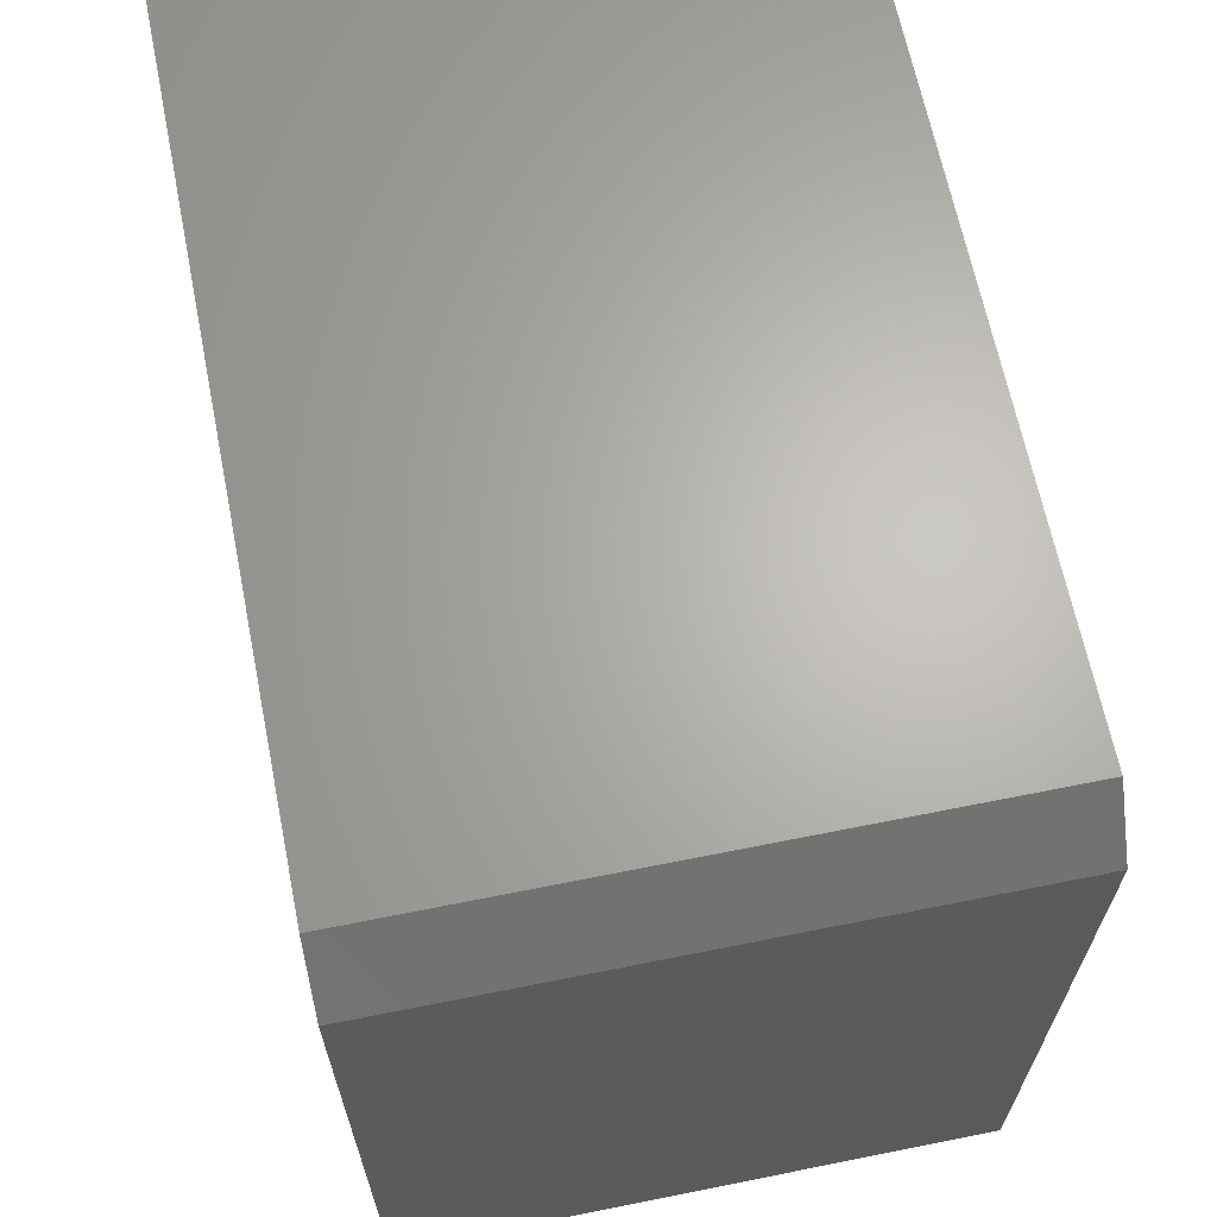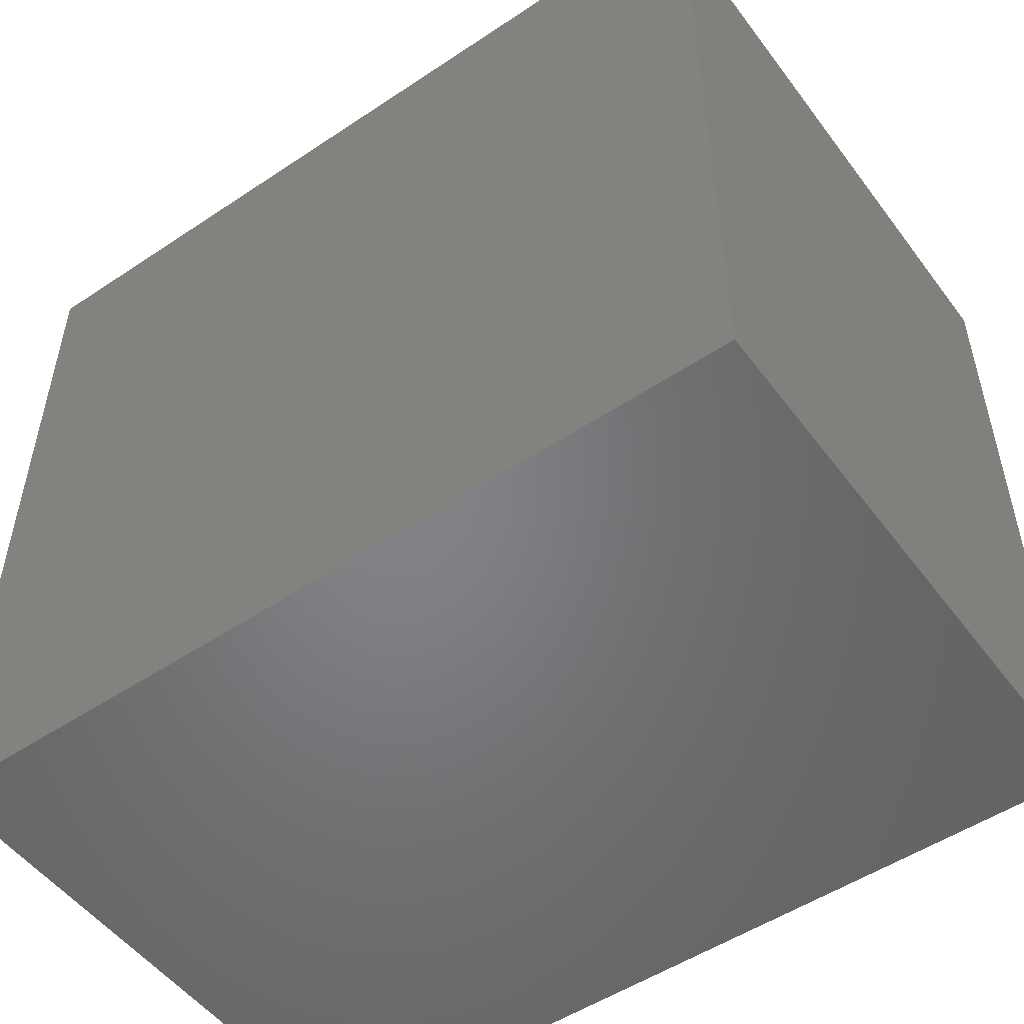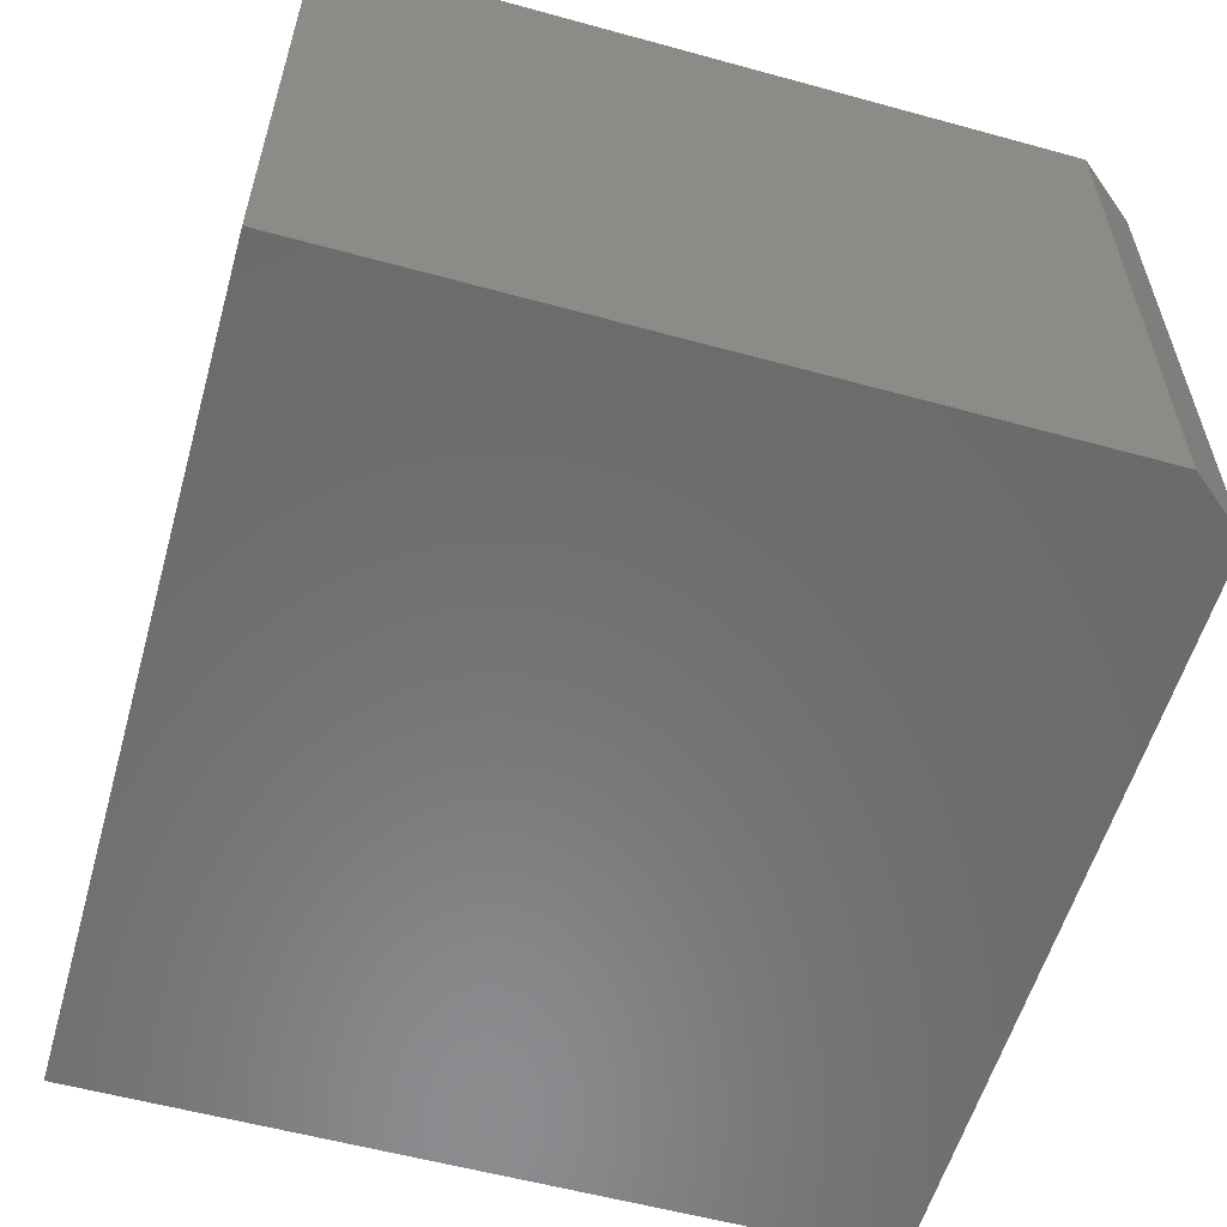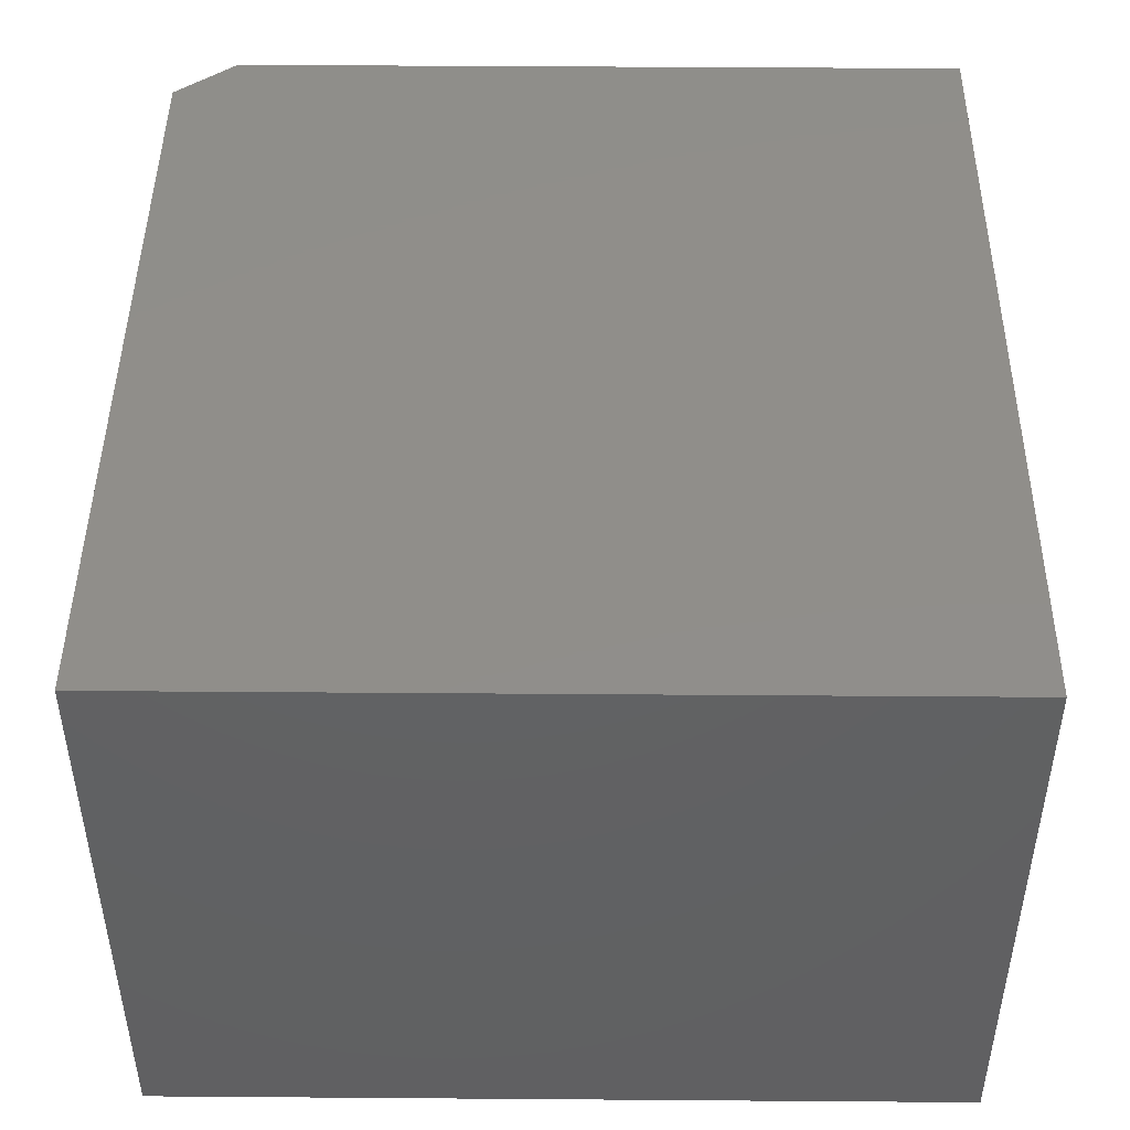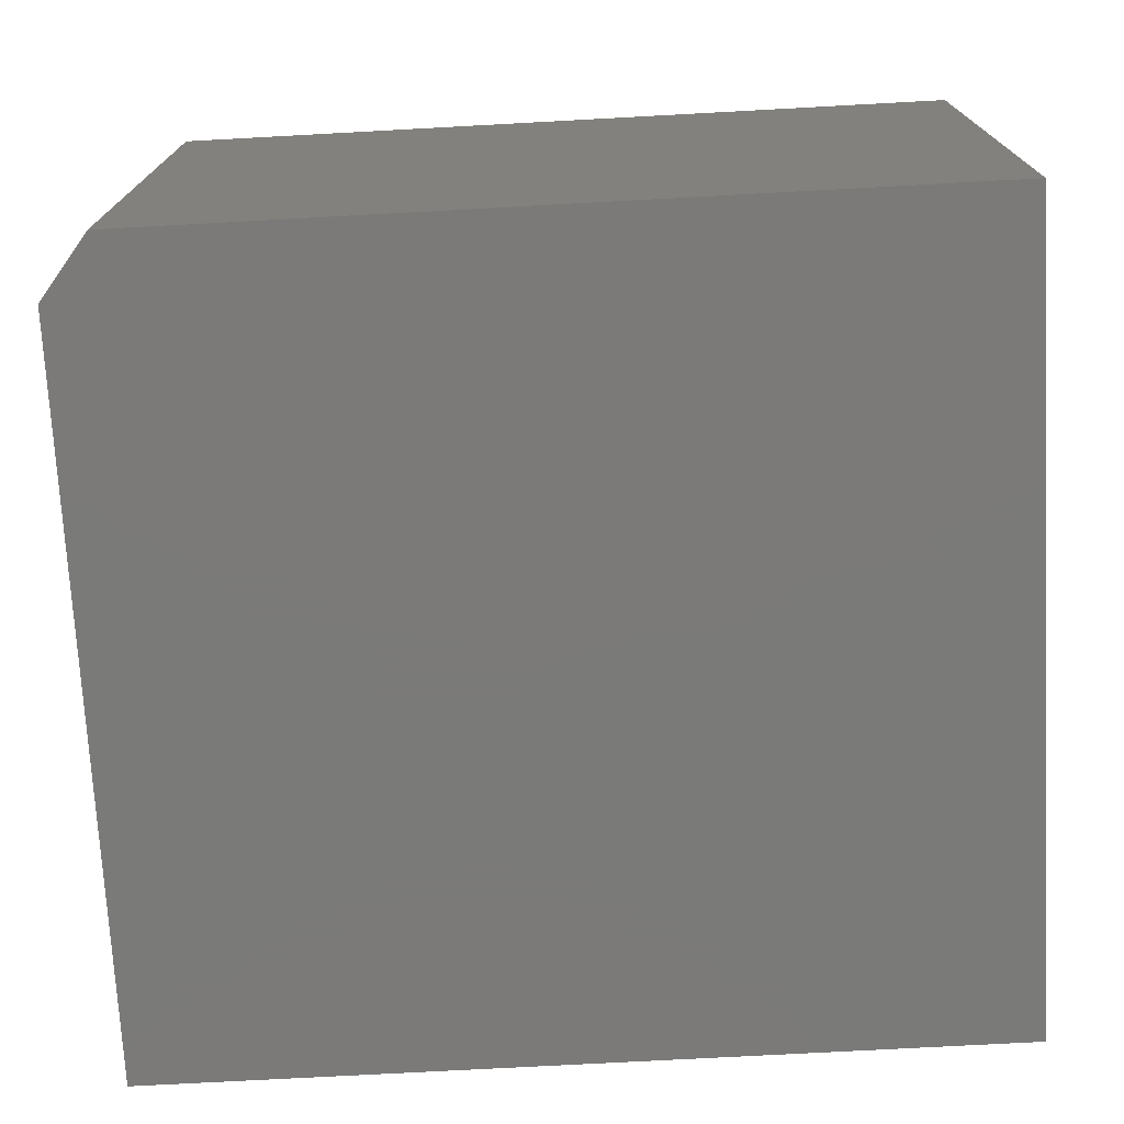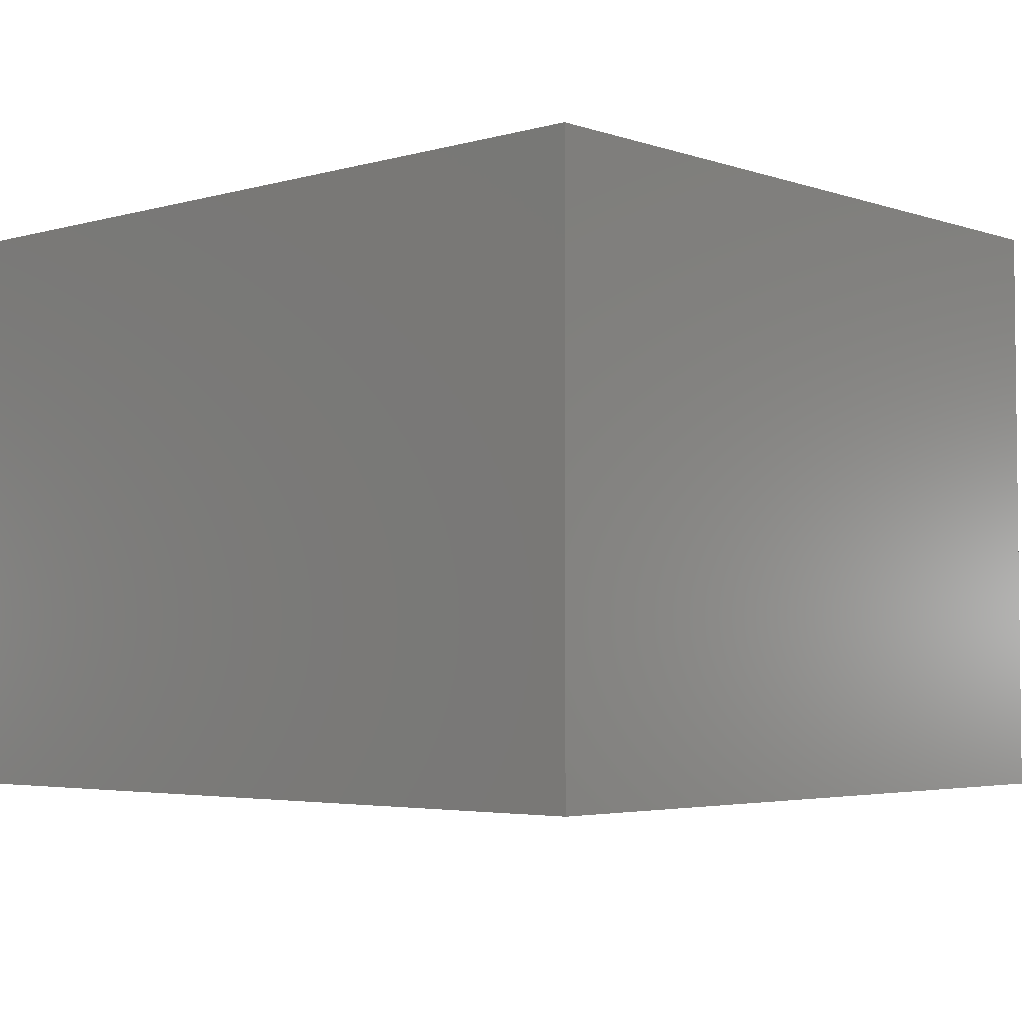
<metadata>
{"format":"stl","ext":"stl","renderer":"f3d","projection":"perspective","resolution":1024,"background":"white","views":[{"elev":65.4,"azim":78.6,"up":"+Y"},{"elev":-51.8,"azim":35.8,"up":"+Y"},{"elev":-57.3,"azim":74.1,"up":"+Z"},{"elev":45.8,"azim":-89.5,"up":"+Z"},{"elev":-73.4,"azim":-176.9,"up":"+Z"},{"elev":-3.8,"azim":42.5,"up":"+Z"}]}
</metadata>
<code>
# stl→obj: 10 verts, 16 faces
v -0.5703 -0.4375 0.75
v 0.5234 -0.4375 0.75
v -0.5703 0.5872 0.75
v 0.5234 0.509 0.75
v 0.4609 0.5872 0.75
v 0.4609 0.5872 0
v 0.5234 0.509 0
v -0.5703 0.5872 0
v 0.5234 -0.4375 0
v -0.5703 -0.4375 0
f 1 2 3
f 3 2 4
f 3 4 5
f 6 7 8
f 8 7 9
f 8 9 10
f 5 6 3
f 3 6 8
f 2 9 4
f 4 9 7
f 4 7 5
f 5 7 6
f 3 8 1
f 1 8 10
f 1 10 2
f 2 10 9

</code>
